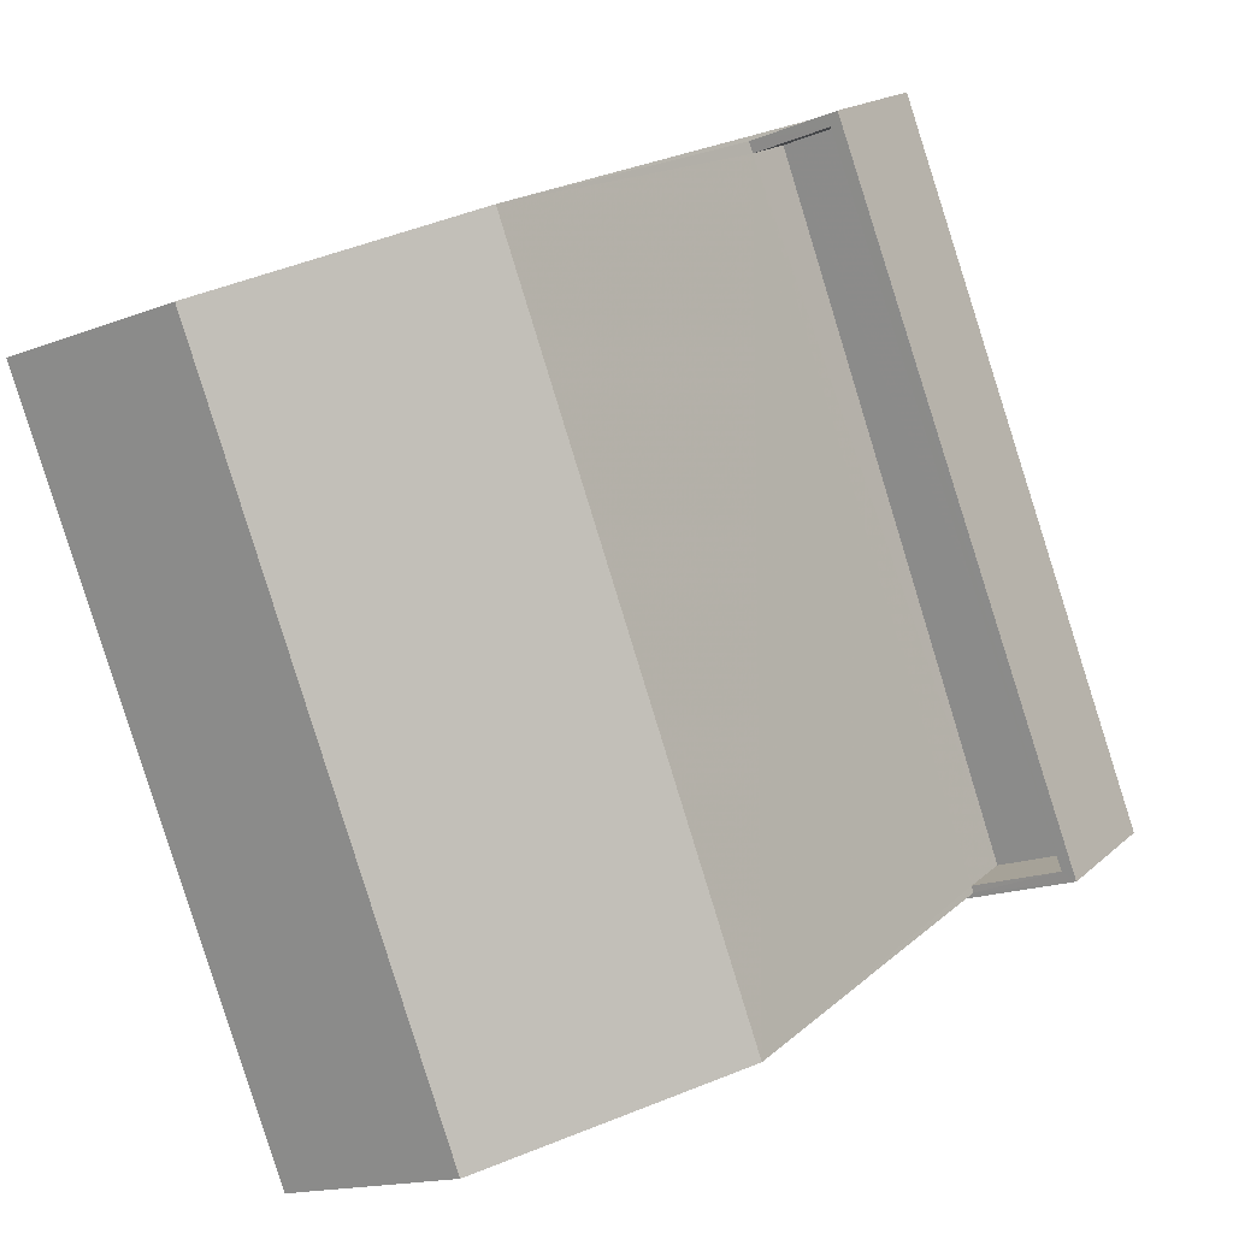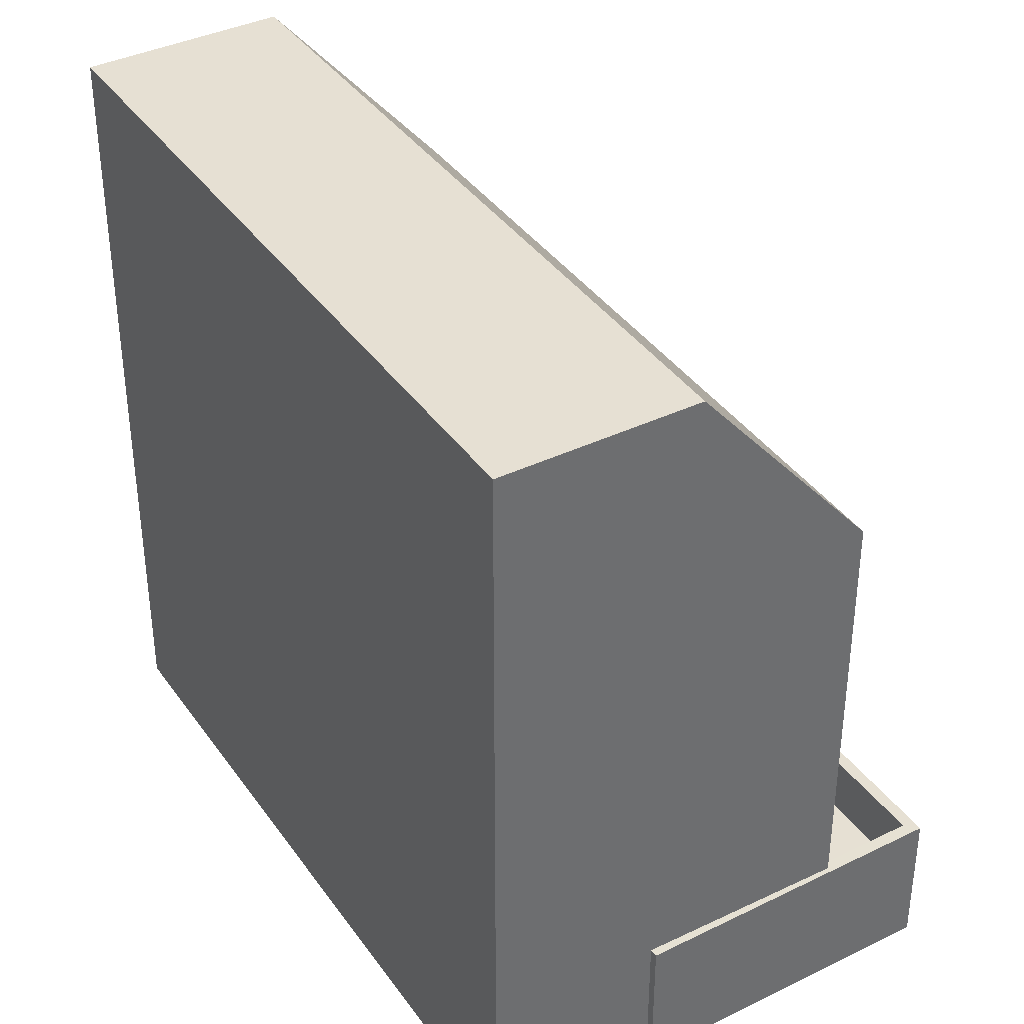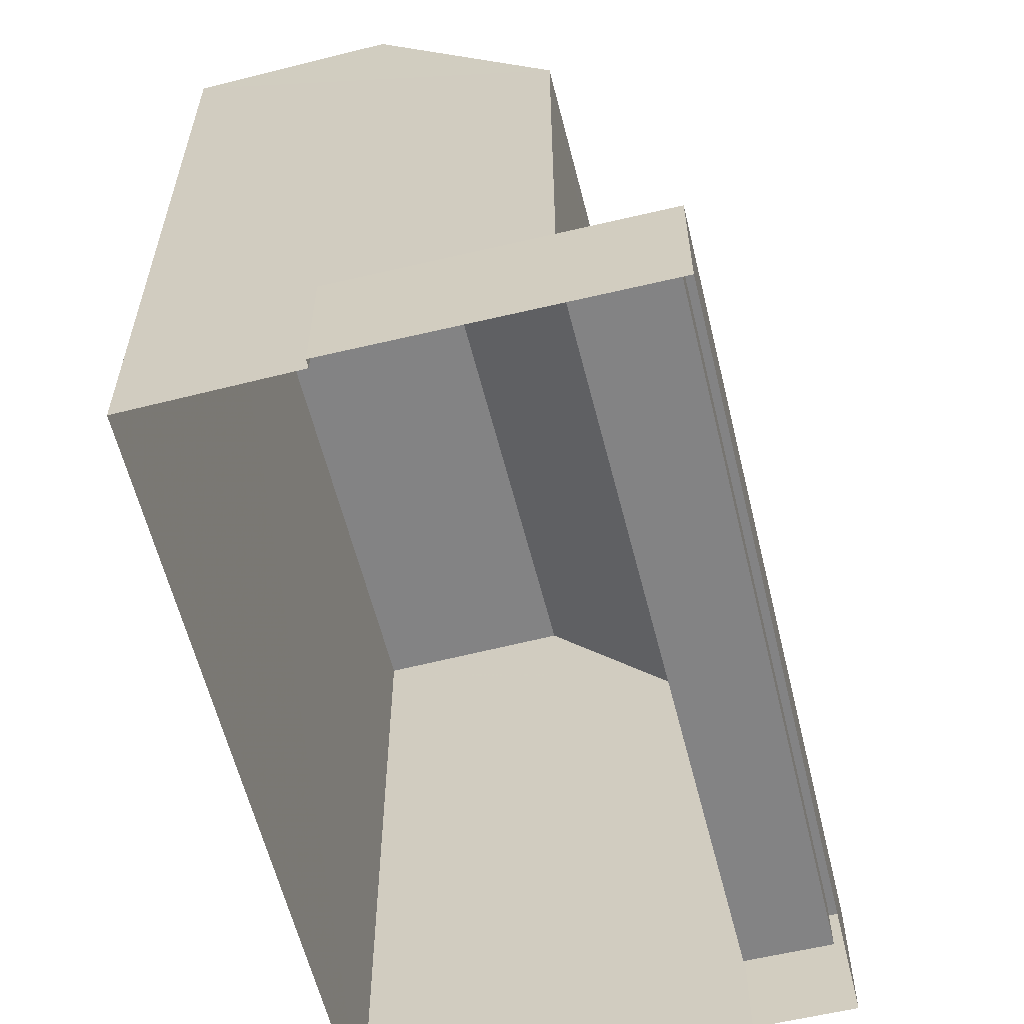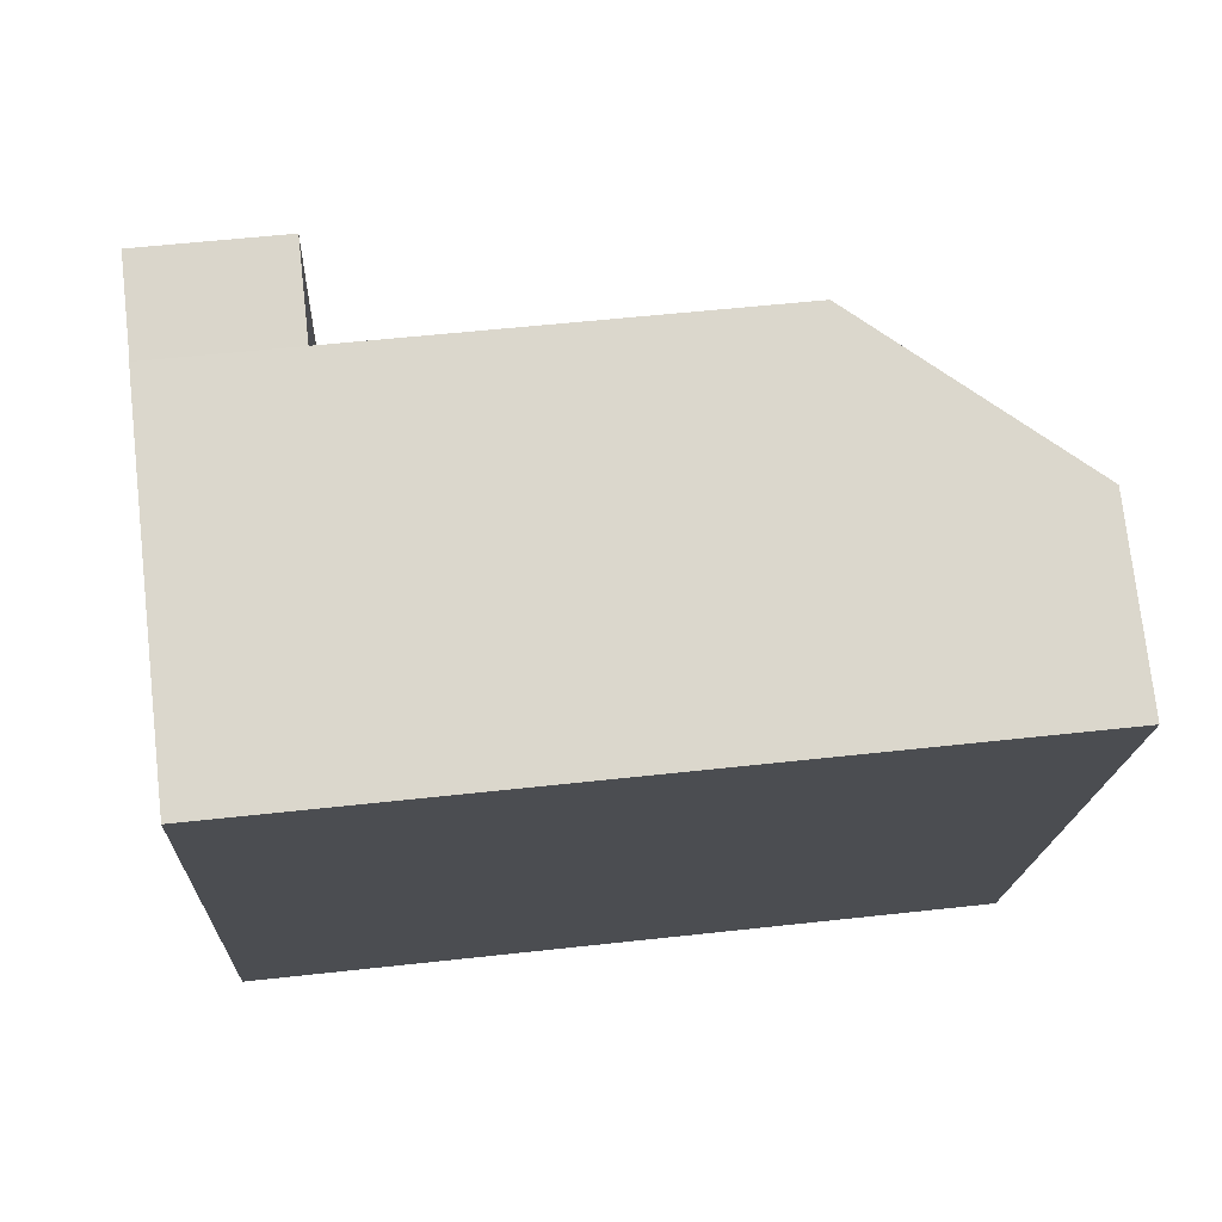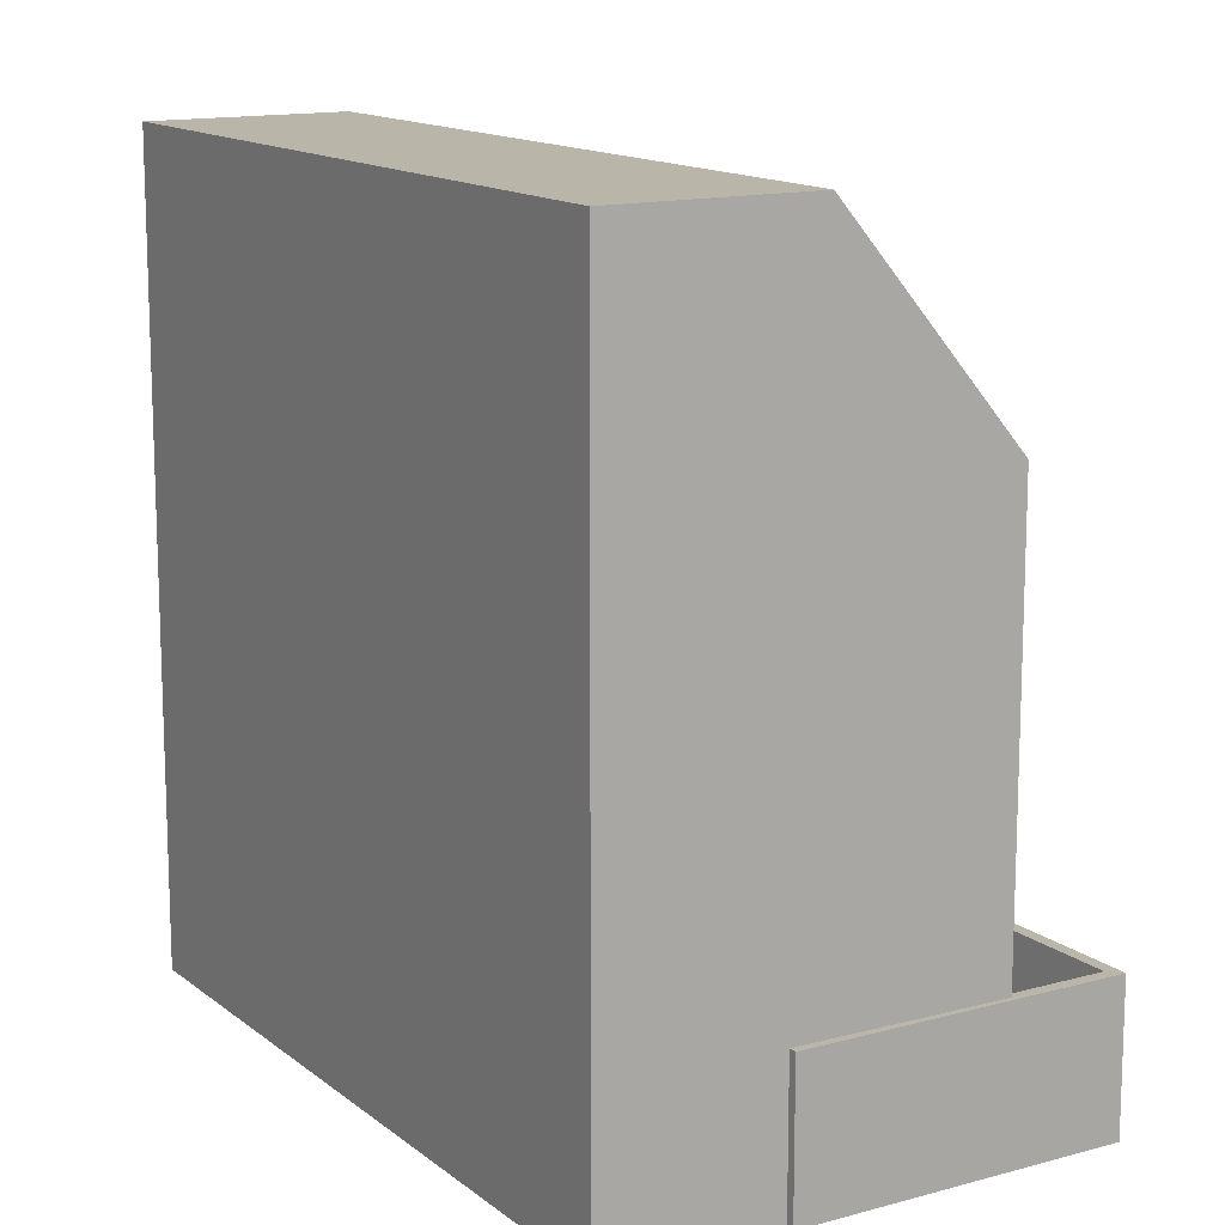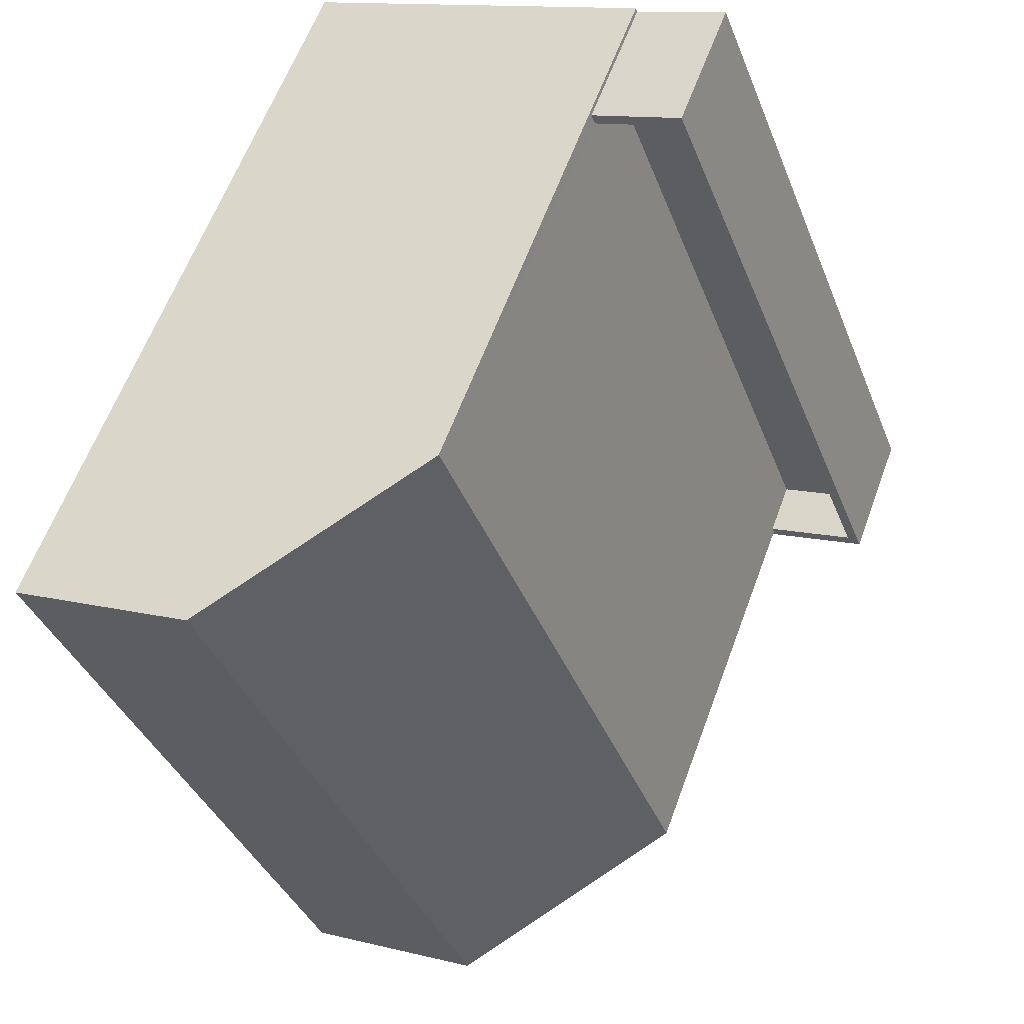
<metadata>
{"format":"obj","ext":"obj","renderer":"f3d","projection":"perspective","resolution":1024,"background":"white","views":[{"elev":18.1,"azim":31.7,"up":"+Y"},{"elev":38.5,"azim":-10.9,"up":"+Z"},{"elev":-61.2,"azim":34.6,"up":"+Z"},{"elev":53.5,"azim":-96.8,"up":"+Y"},{"elev":13.7,"azim":-10.8,"up":"+Z"},{"elev":60.9,"azim":20.1,"up":"+Y"}]}
</metadata>
<code>
v -1.169e+04 -3.766e+04 27.52
v -1.169e+04 -3.766e+04 27.52
v -1.168e+04 -3.767e+04 27.52
v -1.169e+04 -3.768e+04 27.52
v -1.169e+04 -3.767e+04 27.52
v -1.169e+04 -3.766e+04 27.52
v -1.169e+04 -3.766e+04 27.52
v -1.169e+04 -3.768e+04 27.52
v -1.169e+04 -3.766e+04 40.47
v -1.169e+04 -3.766e+04 40.47
v -1.169e+04 -3.768e+04 40.47
v -1.169e+04 -3.767e+04 40.47
v -1.169e+04 -3.766e+04 28.91
v -1.168e+04 -3.767e+04 28.91
v -1.169e+04 -3.766e+04 28.91
v -1.168e+04 -3.767e+04 28.91
v -1.169e+04 -3.768e+04 29.9
v -1.168e+04 -3.767e+04 29.91
v -1.169e+04 -3.767e+04 29.9
v -1.169e+04 -3.766e+04 29.91
v -1.169e+04 -3.766e+04 29.91
v -1.169e+04 -3.766e+04 29.91
v -1.169e+04 -3.766e+04 29.91
v -1.168e+04 -3.767e+04 29.91
v -1.168e+04 -3.767e+04 29.91
v -1.168e+04 -3.767e+04 29.91
v -1.169e+04 -3.766e+04 36.97
v -1.168e+04 -3.767e+04 36.97
f 1 2 3
f 3 4 5
f 6 1 7
f 7 5 8
f 1 3 5
f 1 5 7
f 9 10 11
f 12 9 11
f 13 14 15
f 13 16 14
f 17 18 19
f 20 21 22
f 20 23 21
f 24 18 17
f 23 25 24
f 18 25 26
f 23 20 25
f 24 25 18
f 9 27 10
f 10 27 7
f 27 6 7
f 26 16 22
f 26 28 18
f 28 22 27
f 16 13 22
f 6 21 1
f 27 21 6
f 22 21 27
f 28 26 22
f 18 28 19
f 5 19 8
f 8 19 11
f 28 12 11
f 19 28 11
f 11 10 7
f 8 11 7
f 12 28 27
f 9 12 27
f 5 4 17
f 19 5 17
f 21 23 2
f 1 21 2
f 24 3 2
f 23 24 2
f 3 17 4
f 3 24 17
f 26 25 14
f 16 26 14
f 22 15 20
f 22 13 15
f 20 15 14
f 25 20 14

</code>
